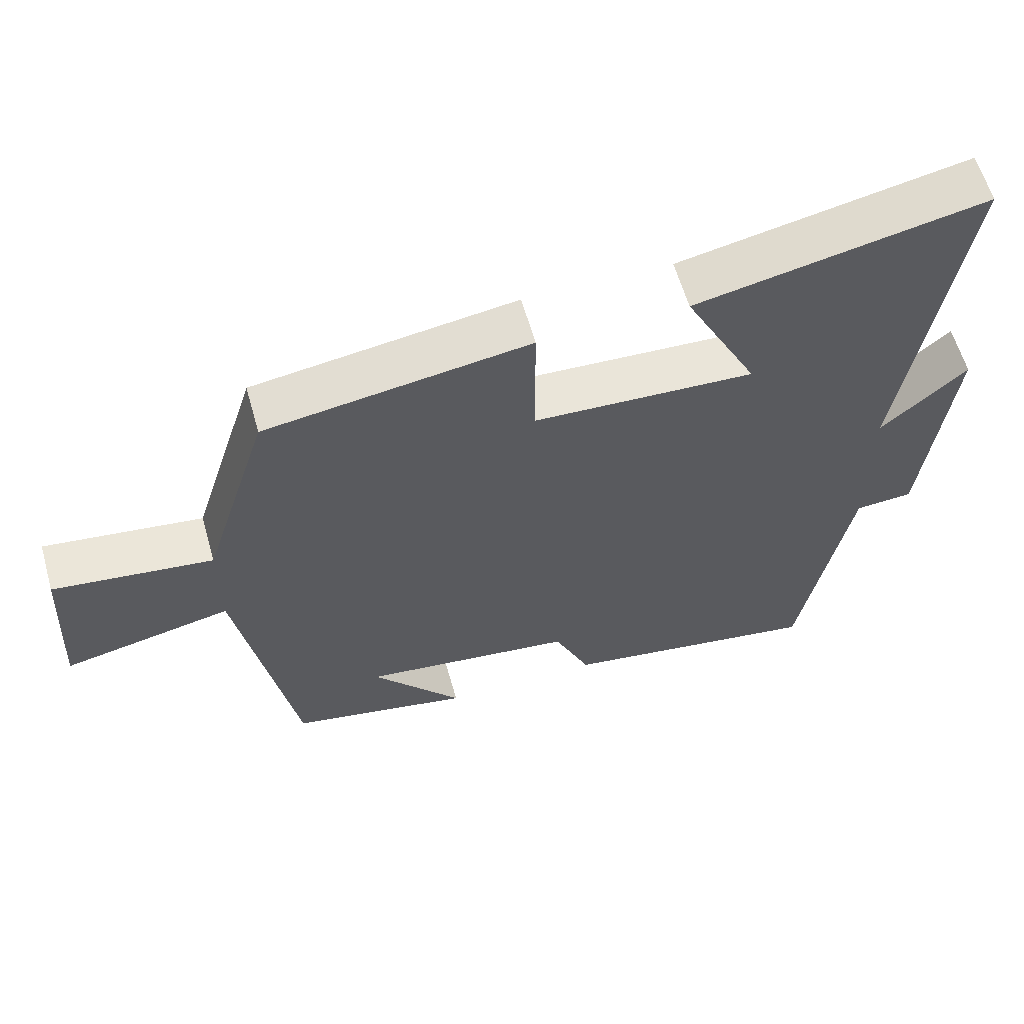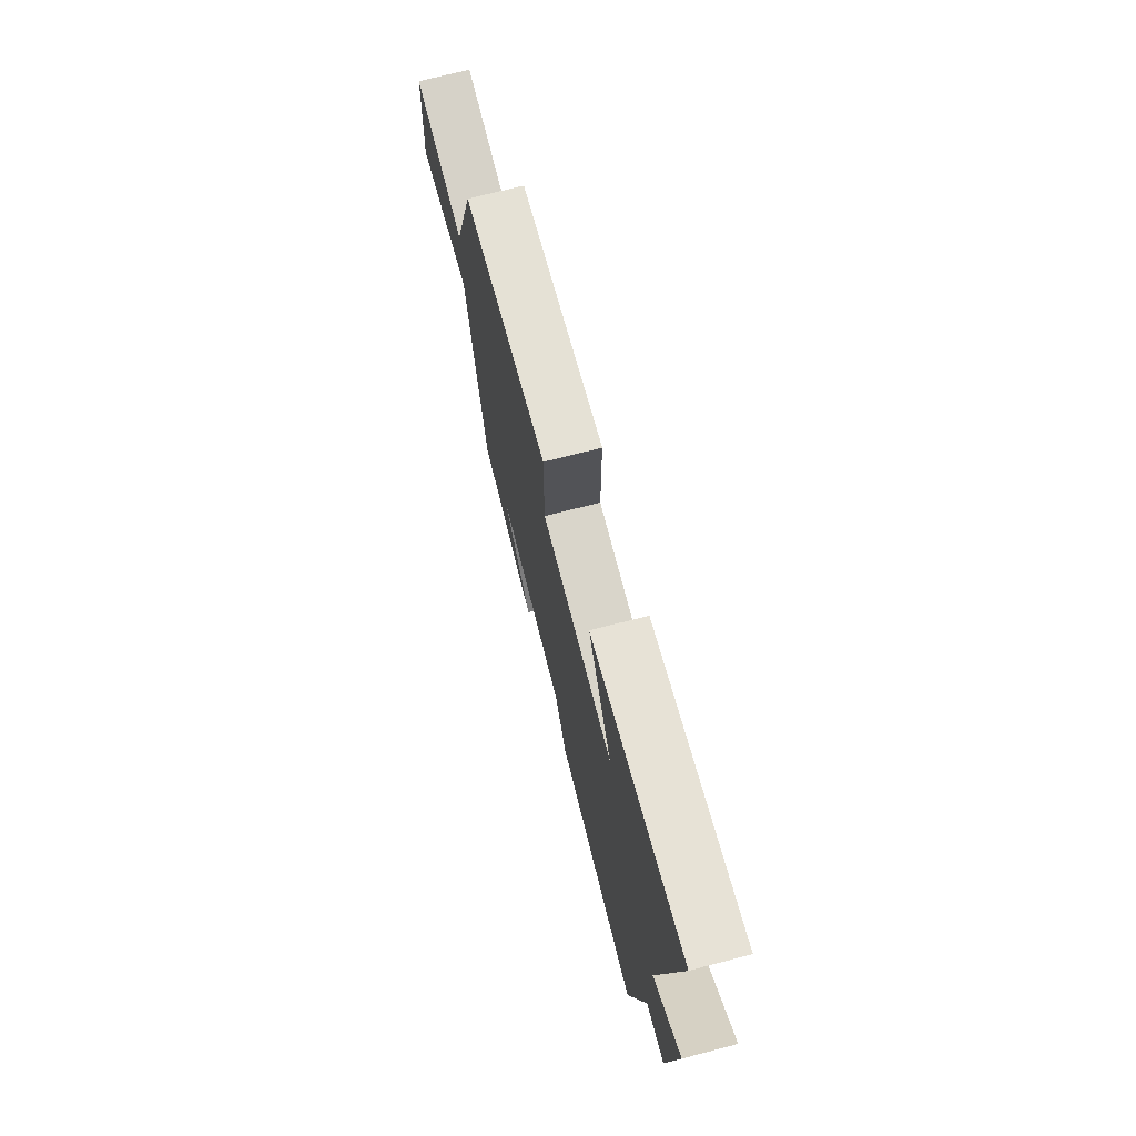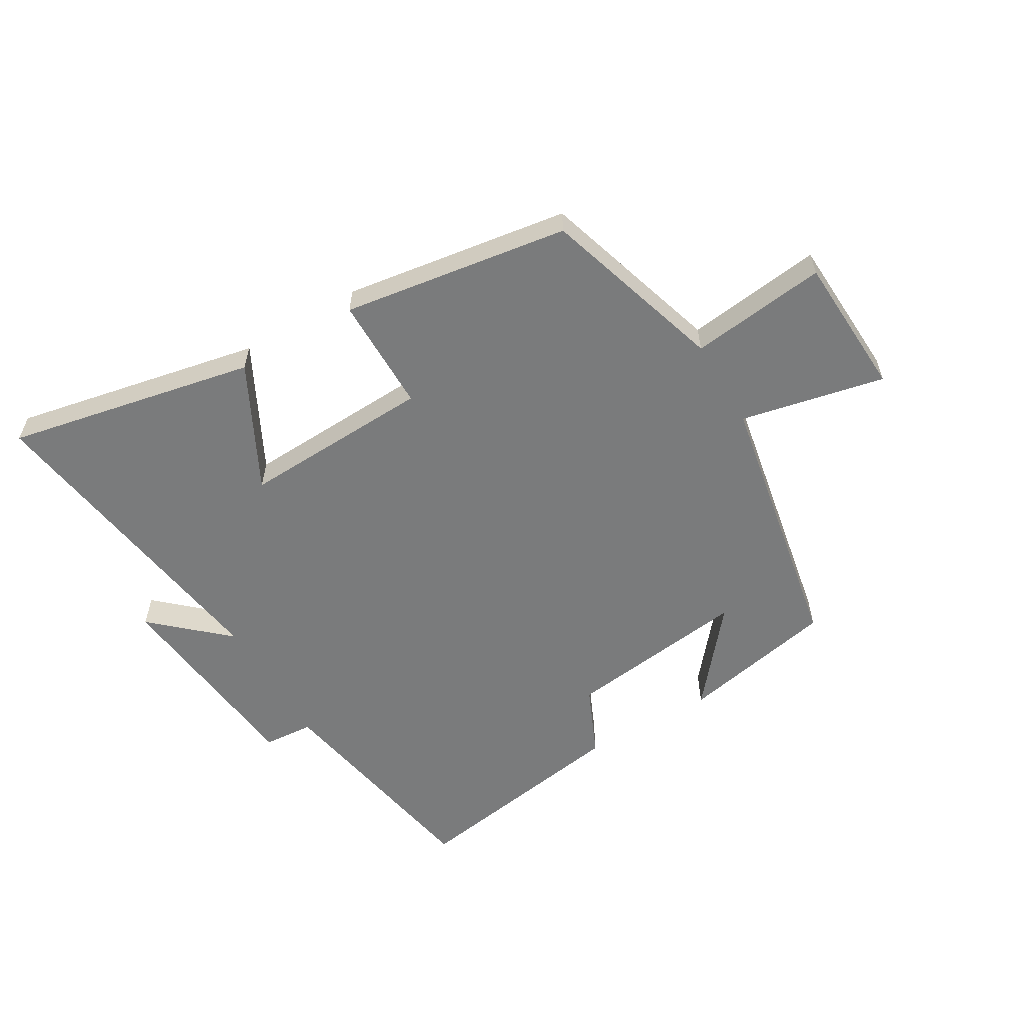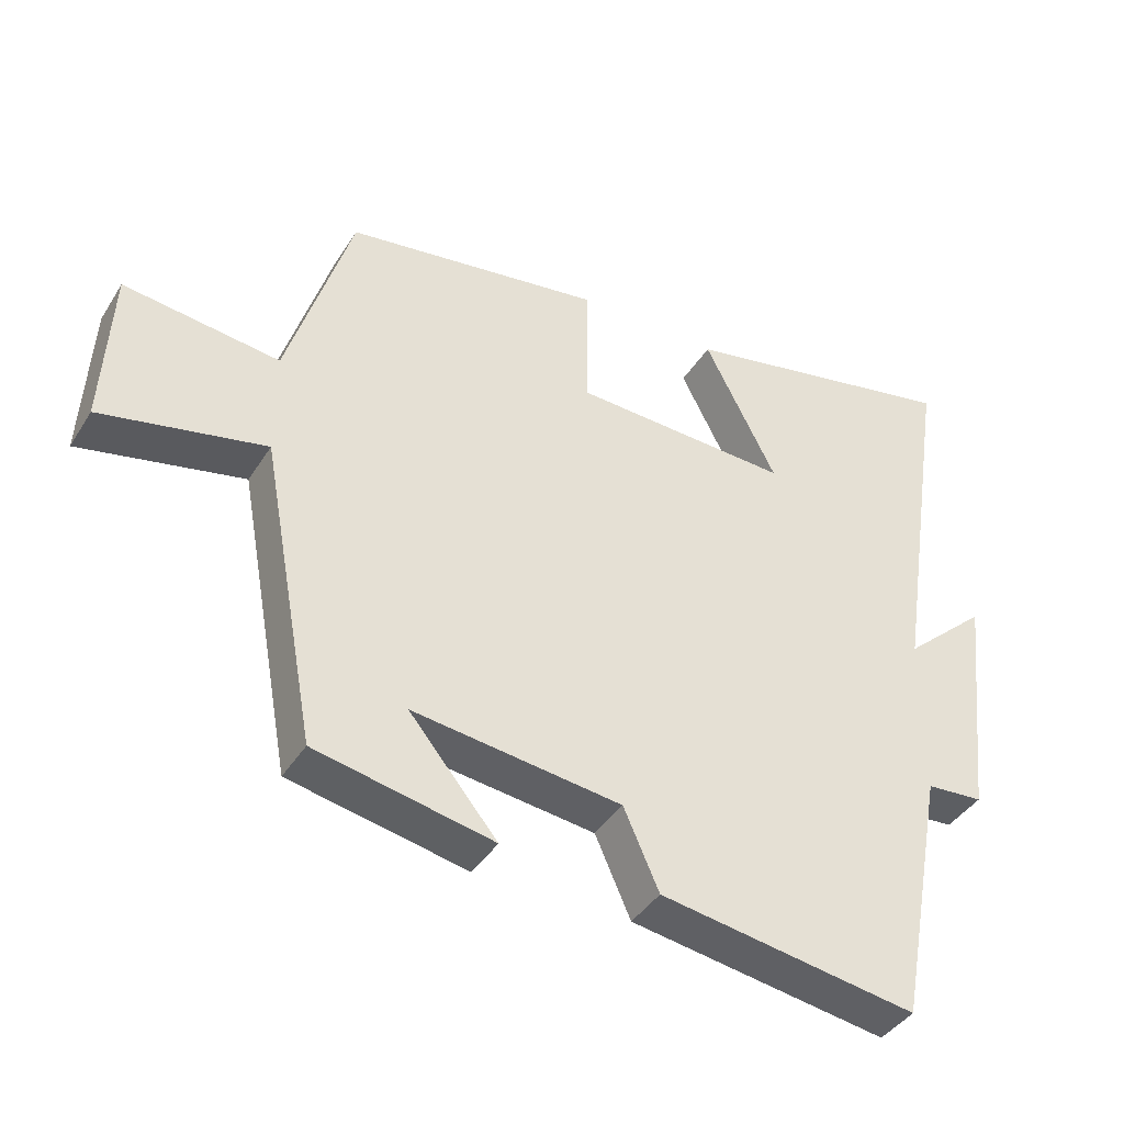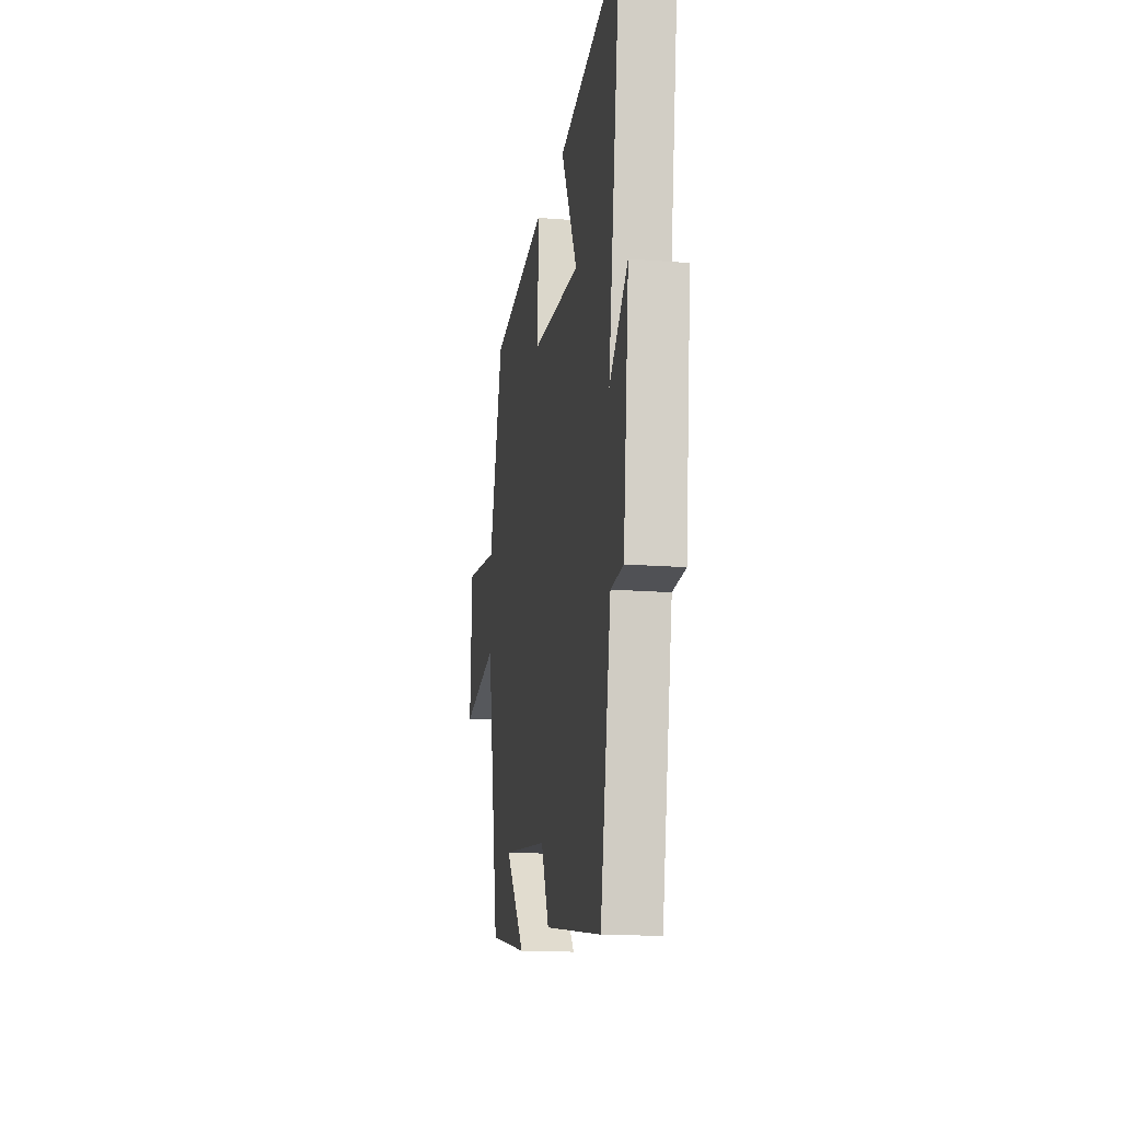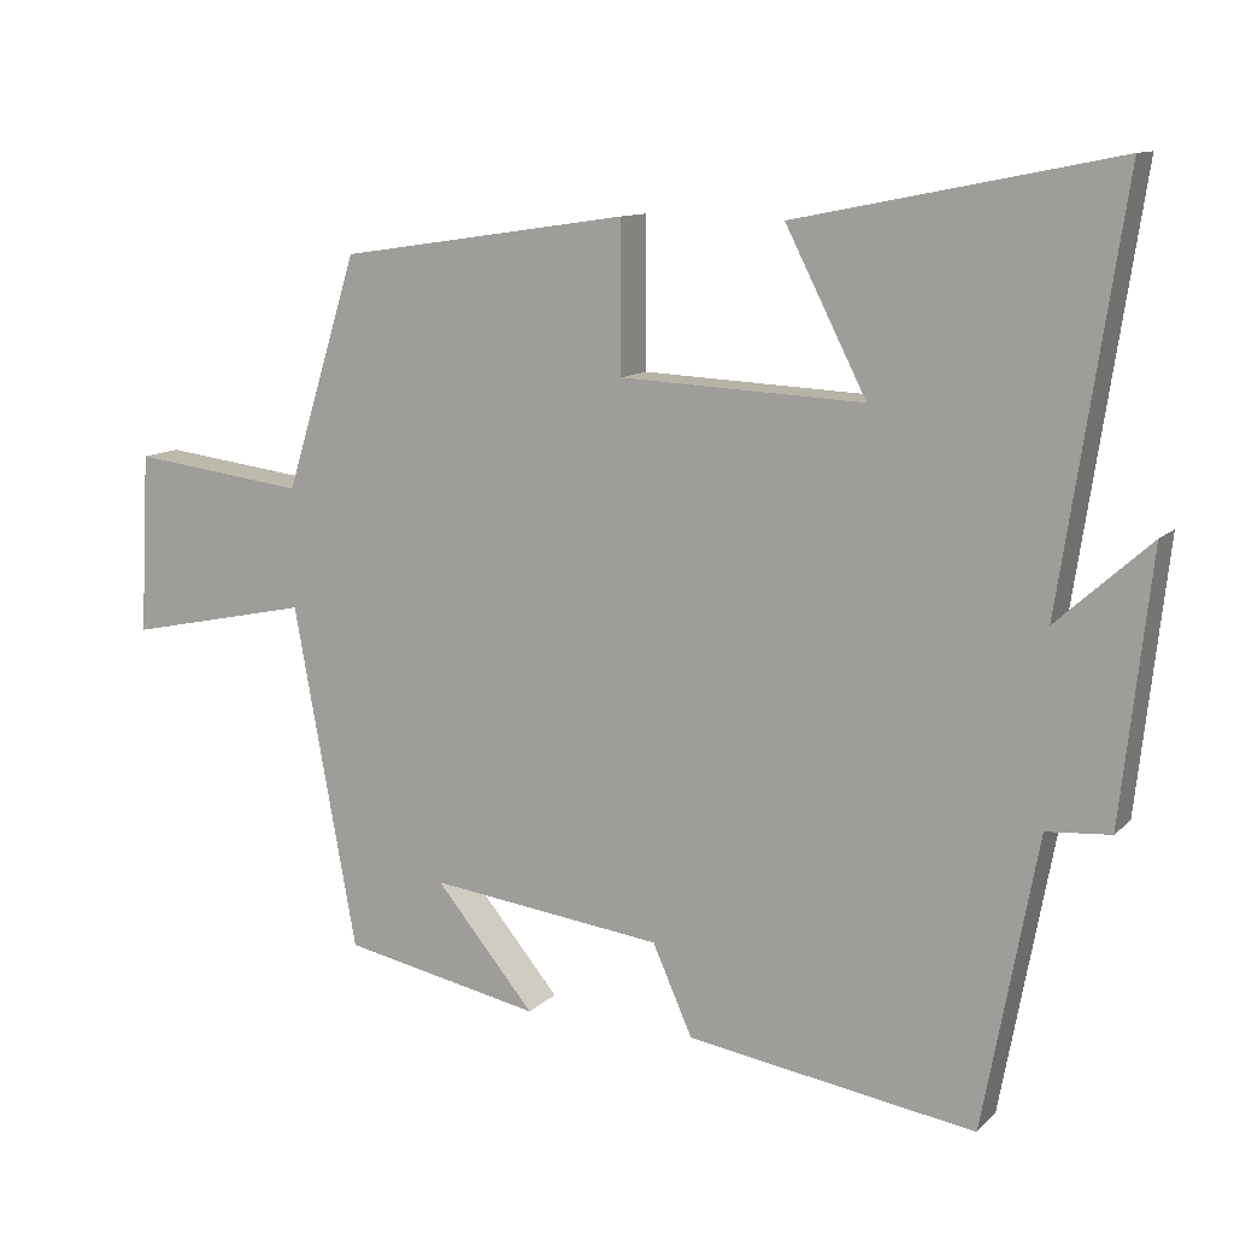
<metadata>
{"format":"obj","ext":"obj","renderer":"f3d","projection":"perspective","resolution":1024,"background":"white","views":[{"elev":60.3,"azim":164.2,"up":"+Z"},{"elev":72.1,"azim":-104.5,"up":"+Z"},{"elev":-58.3,"azim":30.4,"up":"+Y"},{"elev":-40.6,"azim":150.7,"up":"+Z"},{"elev":-16.2,"azim":-99.3,"up":"+Z"},{"elev":11.2,"azim":-154.2,"up":"+Z"}]}
</metadata>
<code>
v -0.43 0.07 -0.559
v -0.5 0.07 -0.184
v -0.582 0.07 -0.178
v -0.62 0.07 0.164
v -0.5 0.07 0.056
v -0.58 0.07 0.582
v -0.172 0.07 0.5
v -0.276 0.07 0.296
v 0.036 0.07 0.31
v 0.036 0.07 0.5
v 0.407 0.07 0.445
v 0.5 0.07 0.146
v 0.724 0.07 0.174
v 0.736 0.07 -0.058
v 0.5 0.07 -0.008
v 0.419 0.07 -0.448
v 0.164 0.07 -0.5
v 0.291 0.07 -0.347
v -0.009 0.07 -0.385
v -0.06 0.07 -0.5
v -0.43 0 -0.559
v -0.5 0 -0.184
v -0.582 0 -0.178
v -0.62 0 0.164
v -0.5 0 0.056
v -0.58 0 0.582
v -0.172 0 0.5
v -0.276 0 0.296
v 0.036 0 0.31
v 0.036 0 0.5
v 0.407 0 0.445
v 0.5 0 0.146
v 0.724 0 0.174
v 0.736 0 -0.058
v 0.5 0 -0.008
v 0.419 0 -0.448
v 0.164 0 -0.5
v 0.291 0 -0.347
v -0.009 0 -0.385
v -0.06 0 -0.5
f 19 20 1 2
f 18 19 2
f 16 17 18
f 15 16 18
f 15 18 2
f 12 13 14 15
f 9 10 11 12
f 8 9 12 15
f 5 6 7 8
f 5 8 15 2
f 2 3 4 5
f 22 21 40 39
f 22 39 38
f 38 37 36
f 38 36 35
f 22 38 35
f 35 34 33 32
f 32 31 30 29
f 35 32 29 28
f 28 27 26 25
f 22 35 28 25
f 25 24 23 22
f 1 21 22 2
f 2 22 23 3
f 3 23 24 4
f 4 24 25 5
f 5 25 26 6
f 6 26 27 7
f 7 27 28 8
f 8 28 29 9
f 9 29 30 10
f 10 30 31 11
f 11 31 32 12
f 12 32 33 13
f 13 33 34 14
f 14 34 35 15
f 15 35 36 16
f 16 36 37 17
f 17 37 38 18
f 18 38 39 19
f 19 39 40 20
f 20 40 21 1

</code>
